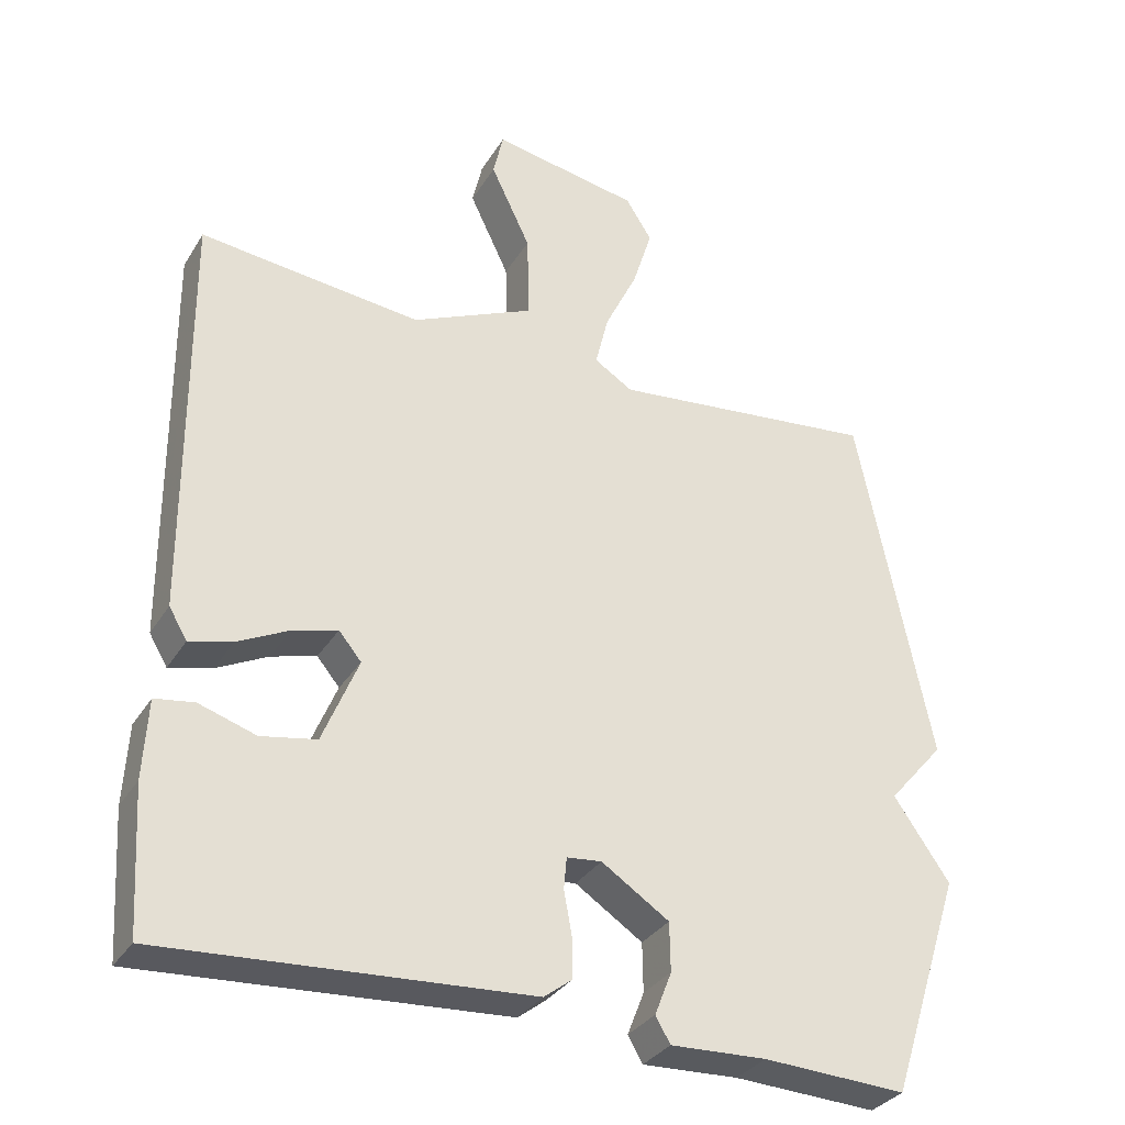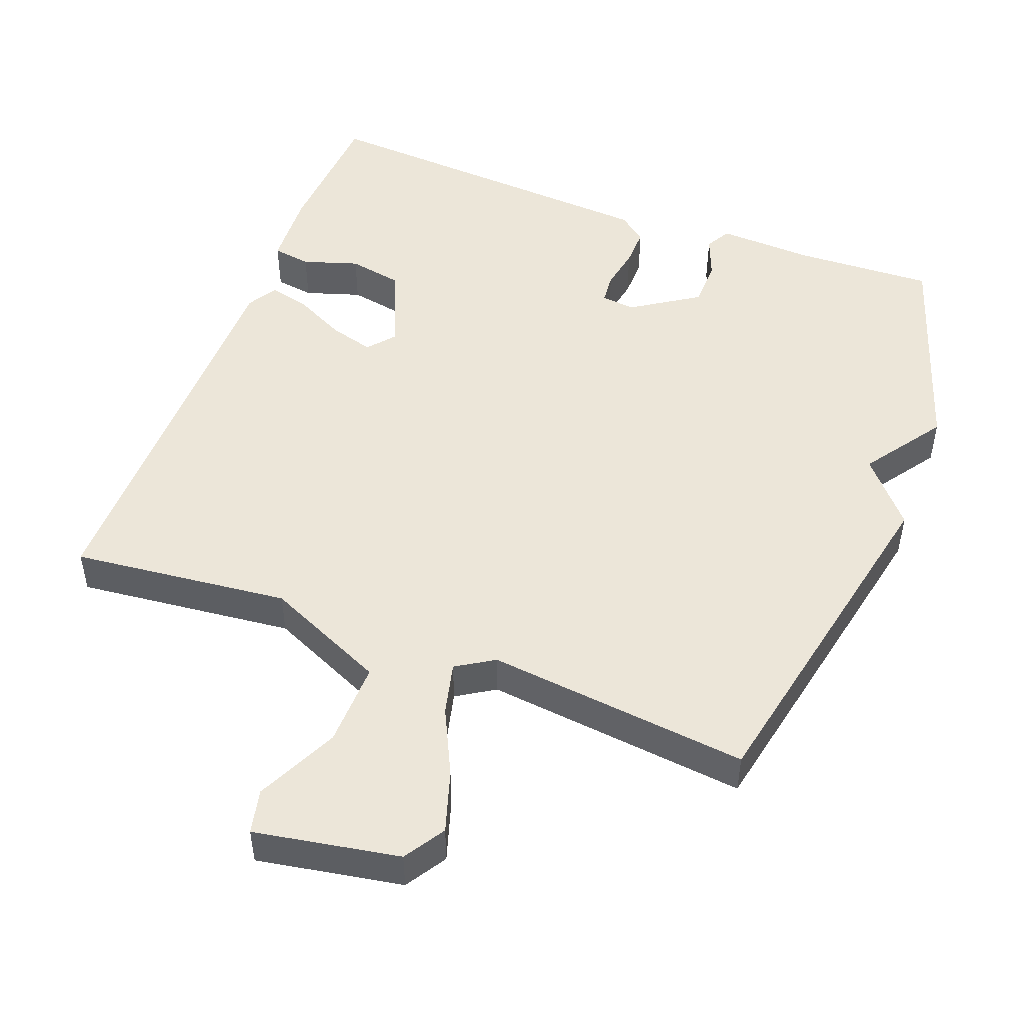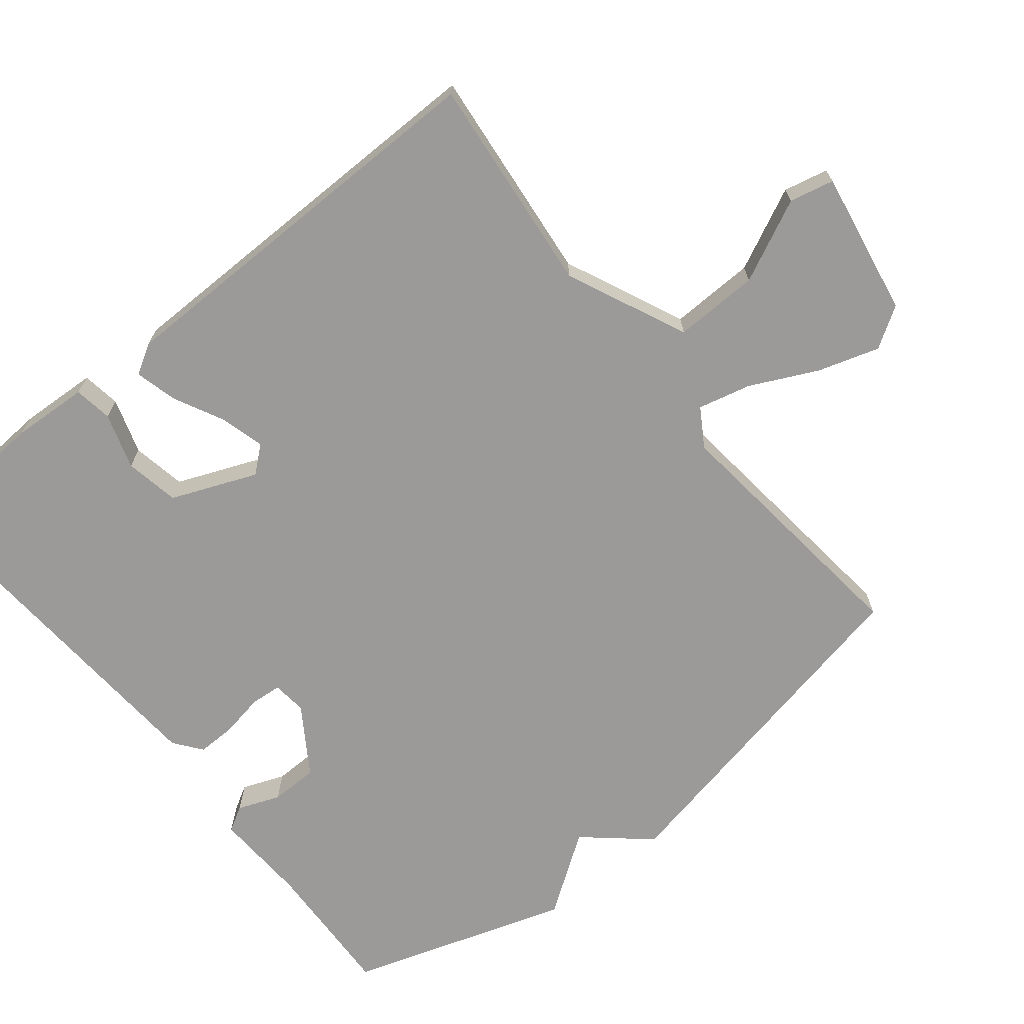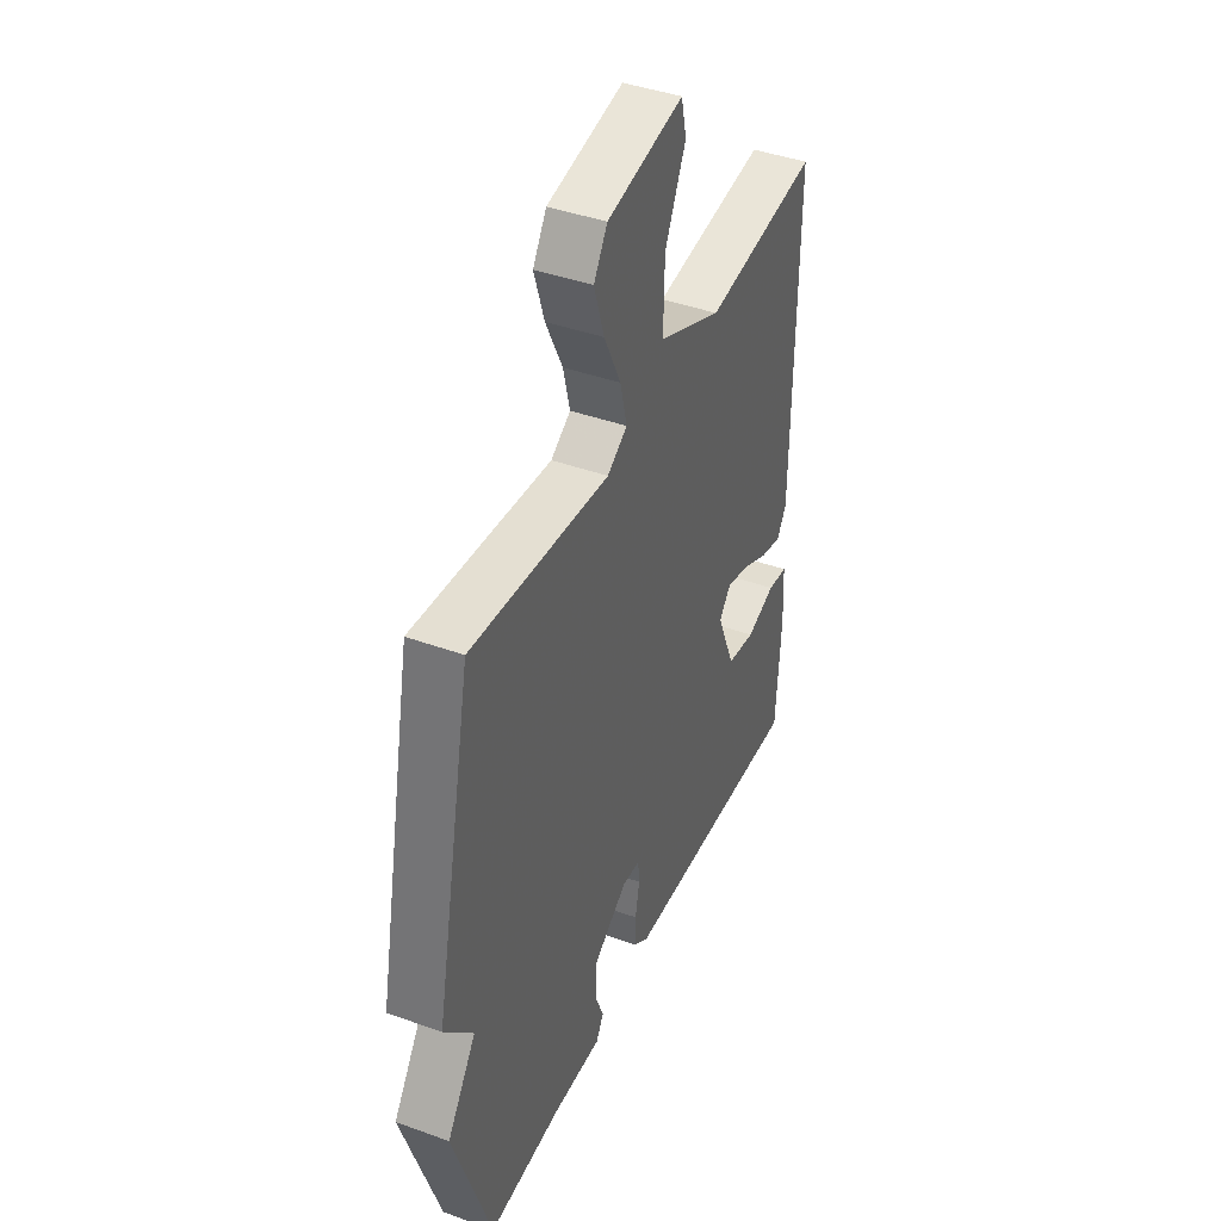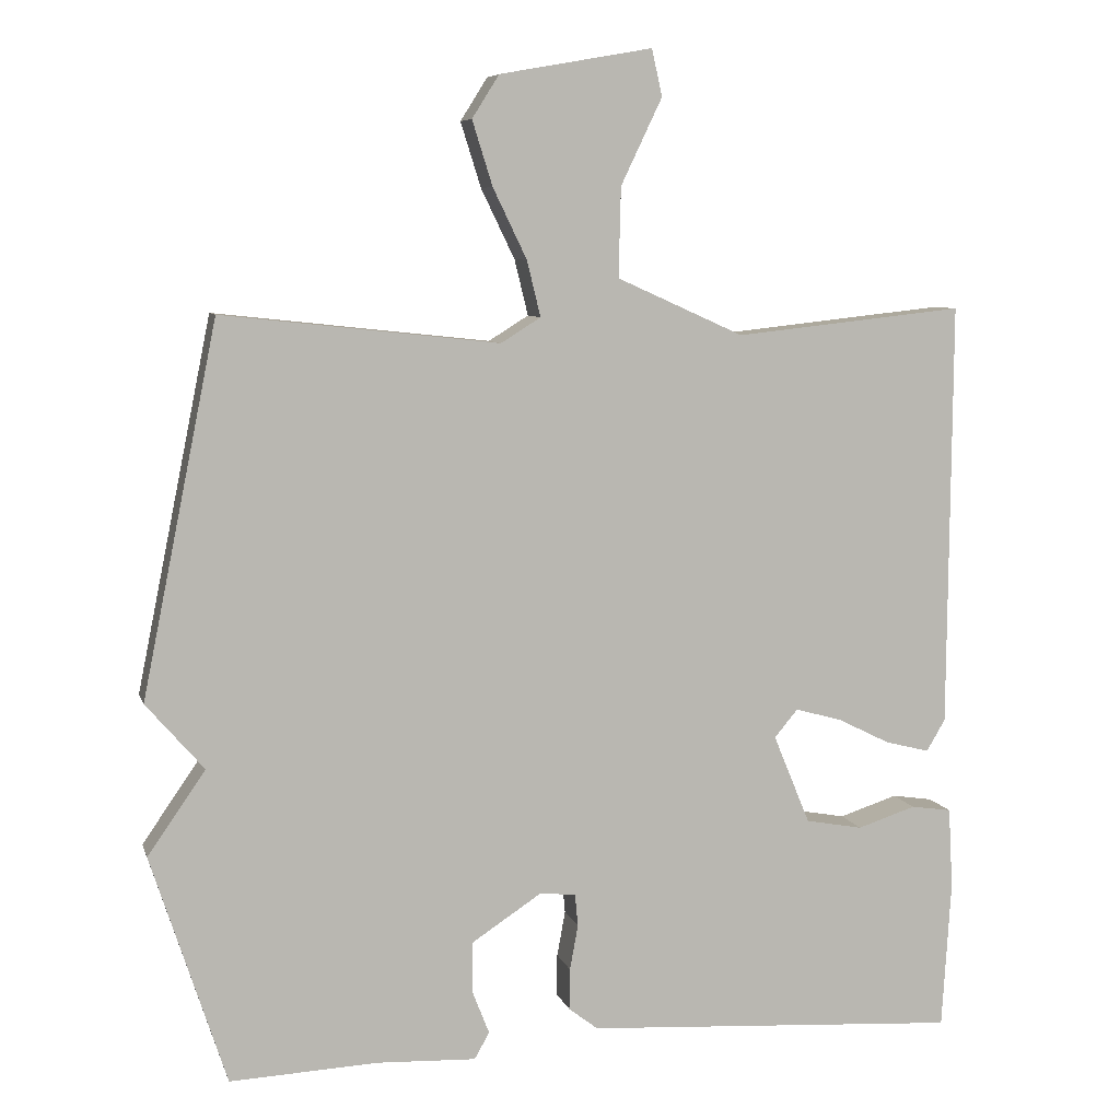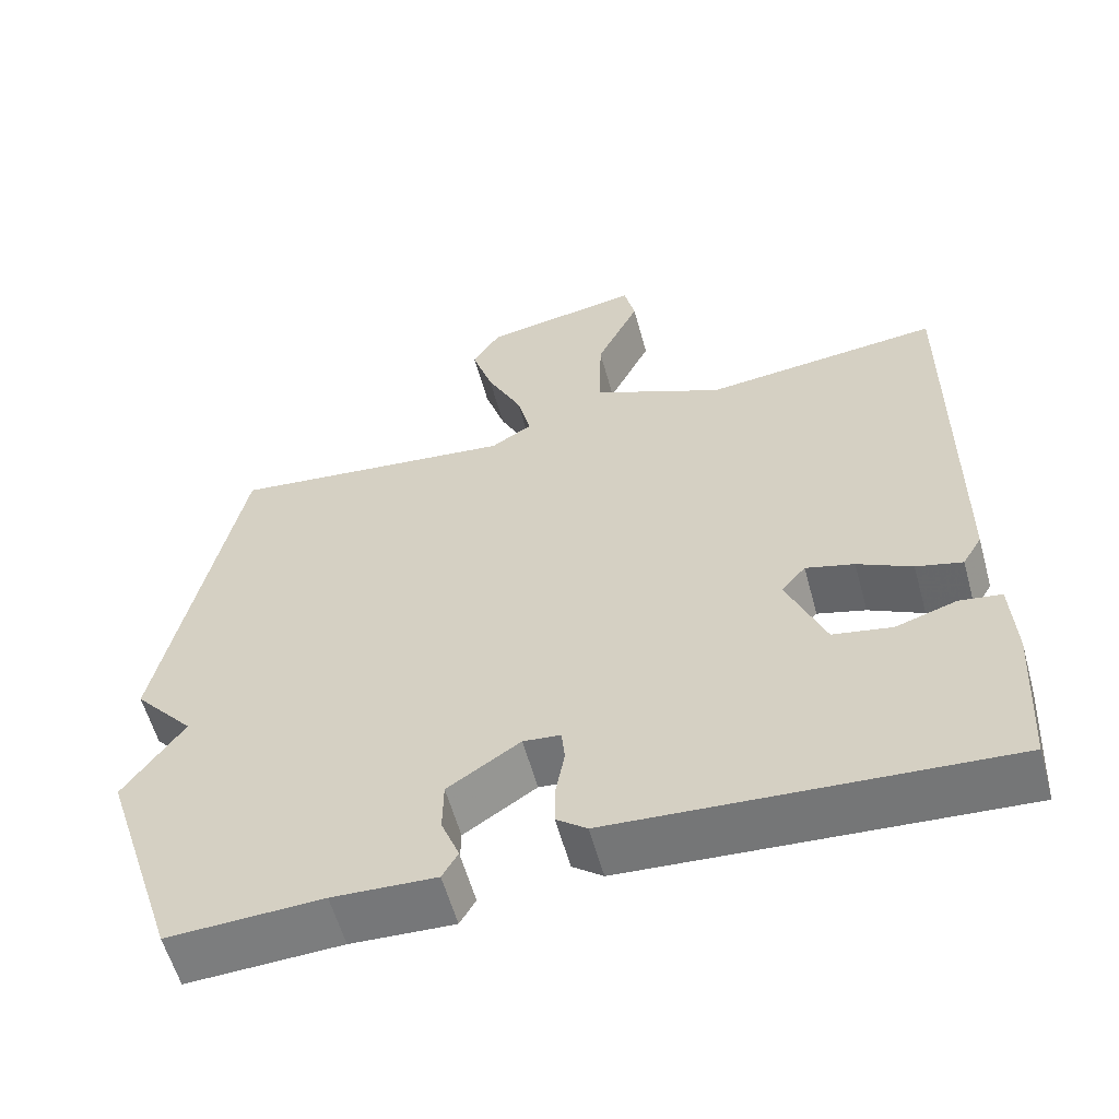
<metadata>
{"format":"obj","ext":"obj","renderer":"f3d","projection":"perspective","resolution":1024,"background":"white","views":[{"elev":-32.5,"azim":-26.9,"up":"+Z"},{"elev":49.2,"azim":20.8,"up":"+Y"},{"elev":-69.3,"azim":-51.1,"up":"+Y"},{"elev":42.2,"azim":113.4,"up":"+Z"},{"elev":7.5,"azim":165.7,"up":"+Z"},{"elev":-58.1,"azim":-164.7,"up":"+Z"}]}
</metadata>
<code>
v 0.5 0.07 -0.5
v 0.303 0.07 -0.491
v 0.171 0.07 -0.497
v 0.151 0.07 -0.462
v 0.174 0.07 -0.403
v 0.173 0.07 -0.336
v 0.08 0.07 -0.275
v 0.032 0.07 -0.28
v 0.028 0.07 -0.323
v 0.039 0.07 -0.383
v 0.04 0.07 -0.438
v 0.001 0.07 -0.468
v -0.5 0.07 -0.5
v -0.512 0.07 -0.303
v -0.506 0.07 -0.195
v -0.452 0.07 -0.187
v -0.374 0.07 -0.212
v -0.298 0.07 -0.198
v -0.249 0.07 -0.079
v -0.28 0.07 -0.042
v -0.342 0.07 -0.059
v -0.412 0.07 -0.094
v -0.471 0.07 -0.109
v -0.496 0.07 -0.067
v -0.5 0.07 0.5
v -0.195 0.07 0.467
v -0.026 0.07 0.543
v -0.029 0.07 0.662
v -0.084 0.07 0.777
v -0.07 0.07 0.839
v 0.133 0.07 0.803
v 0.169 0.07 0.746
v 0.142 0.07 0.66
v 0.097 0.07 0.567
v 0.079 0.07 0.493
v 0.132 0.07 0.46
v 0.5 0.07 0.5
v 0.6 0.07 0.007
v 0.523 0.07 -0.082
v 0.6 0.07 -0.193
v 0.5 0 -0.5
v 0.303 0 -0.491
v 0.171 0 -0.497
v 0.151 0 -0.462
v 0.174 0 -0.403
v 0.173 0 -0.336
v 0.08 0 -0.275
v 0.032 0 -0.28
v 0.028 0 -0.323
v 0.039 0 -0.383
v 0.04 0 -0.438
v 0.001 0 -0.468
v -0.5 0 -0.5
v -0.512 0 -0.303
v -0.506 0 -0.195
v -0.452 0 -0.187
v -0.374 0 -0.212
v -0.298 0 -0.198
v -0.249 0 -0.079
v -0.28 0 -0.042
v -0.342 0 -0.059
v -0.412 0 -0.094
v -0.471 0 -0.109
v -0.496 0 -0.067
v -0.5 0 0.5
v -0.195 0 0.467
v -0.026 0 0.543
v -0.029 0 0.662
v -0.084 0 0.777
v -0.07 0 0.839
v 0.133 0 0.803
v 0.169 0 0.746
v 0.142 0 0.66
v 0.097 0 0.567
v 0.079 0 0.493
v 0.132 0 0.46
v 0.5 0 0.5
v 0.6 0 0.007
v 0.523 0 -0.082
v 0.6 0 -0.193
f 39 40 1 2
f 36 37 38 39
f 35 36 39 2
f 32 33 34
f 31 32 34
f 30 31 34
f 29 30 34
f 28 29 34
f 27 28 34 35
f 26 27 35 2
f 24 25 26
f 23 24 26
f 22 23 26
f 21 22 26
f 20 21 26
f 19 20 26
f 15 16 17
f 14 15 17
f 13 14 17
f 12 13 17
f 11 12 17
f 10 11 17
f 9 10 17 18
f 8 9 18 19
f 2 3 4 5
f 2 5 6
f 26 2 6
f 7 8 19 26
f 6 7 26
f 42 41 80 79
f 79 78 77 76
f 42 79 76 75
f 74 73 72
f 74 72 71
f 74 71 70
f 74 70 69
f 74 69 68
f 75 74 68 67
f 42 75 67 66
f 66 65 64
f 66 64 63
f 66 63 62
f 66 62 61
f 66 61 60
f 66 60 59
f 57 56 55
f 57 55 54
f 57 54 53
f 57 53 52
f 57 52 51
f 57 51 50
f 58 57 50 49
f 59 58 49 48
f 45 44 43 42
f 46 45 42
f 46 42 66
f 66 59 48 47
f 66 47 46
f 1 41 42 2
f 2 42 43 3
f 3 43 44 4
f 4 44 45 5
f 5 45 46 6
f 6 46 47 7
f 7 47 48 8
f 8 48 49 9
f 9 49 50 10
f 10 50 51 11
f 11 51 52 12
f 12 52 53 13
f 13 53 54 14
f 14 54 55 15
f 15 55 56 16
f 16 56 57 17
f 17 57 58 18
f 18 58 59 19
f 19 59 60 20
f 20 60 61 21
f 21 61 62 22
f 22 62 63 23
f 23 63 64 24
f 24 64 65 25
f 25 65 66 26
f 26 66 67 27
f 27 67 68 28
f 28 68 69 29
f 29 69 70 30
f 30 70 71 31
f 31 71 72 32
f 32 72 73 33
f 33 73 74 34
f 34 74 75 35
f 35 75 76 36
f 36 76 77 37
f 37 77 78 38
f 38 78 79 39
f 39 79 80 40
f 40 80 41 1

</code>
